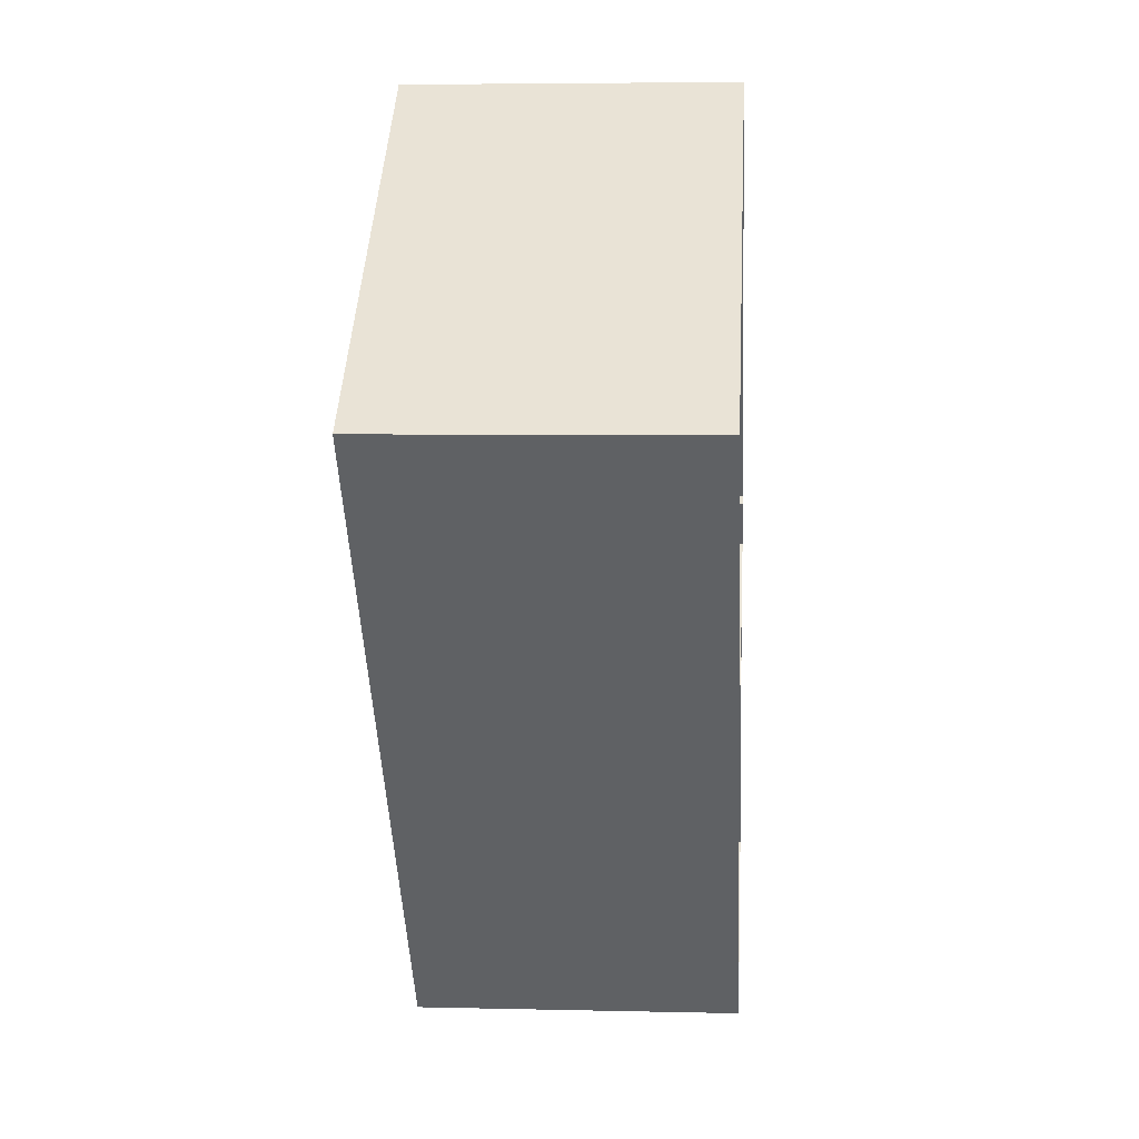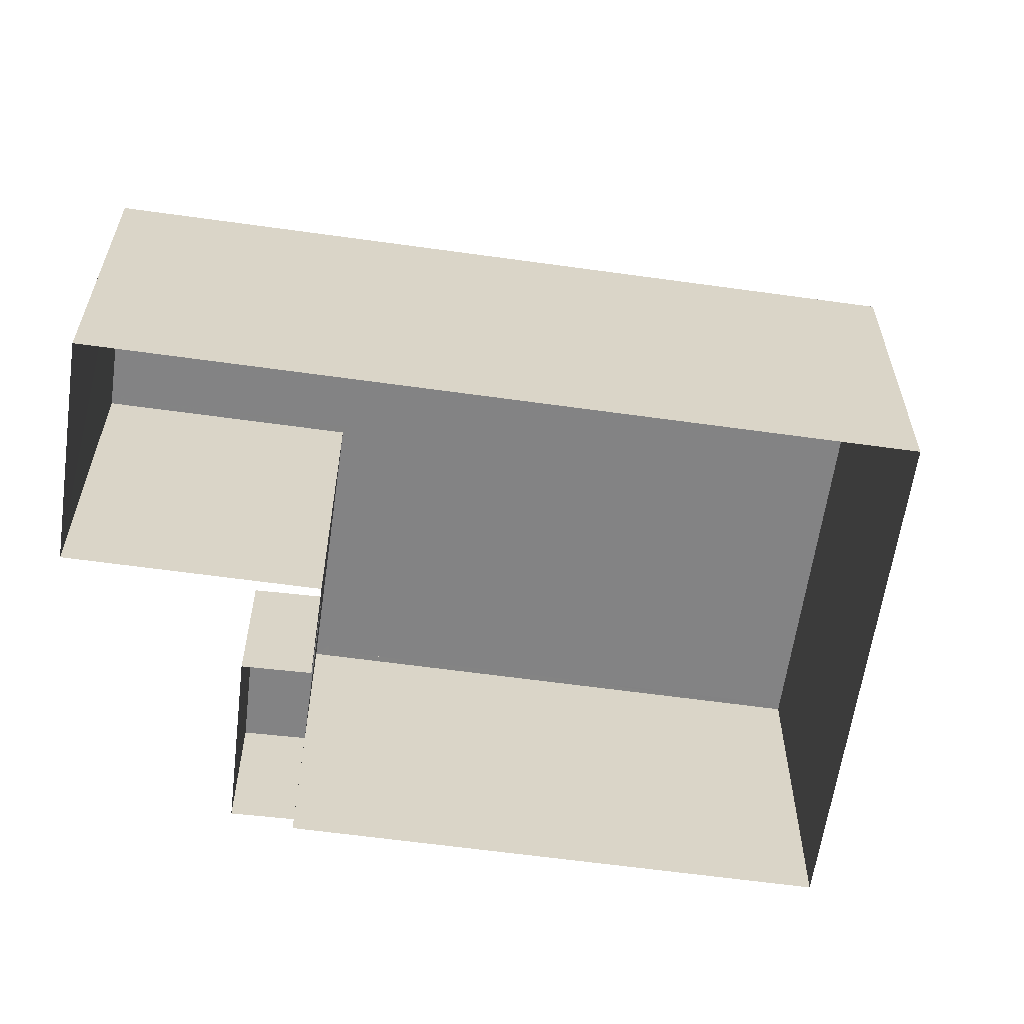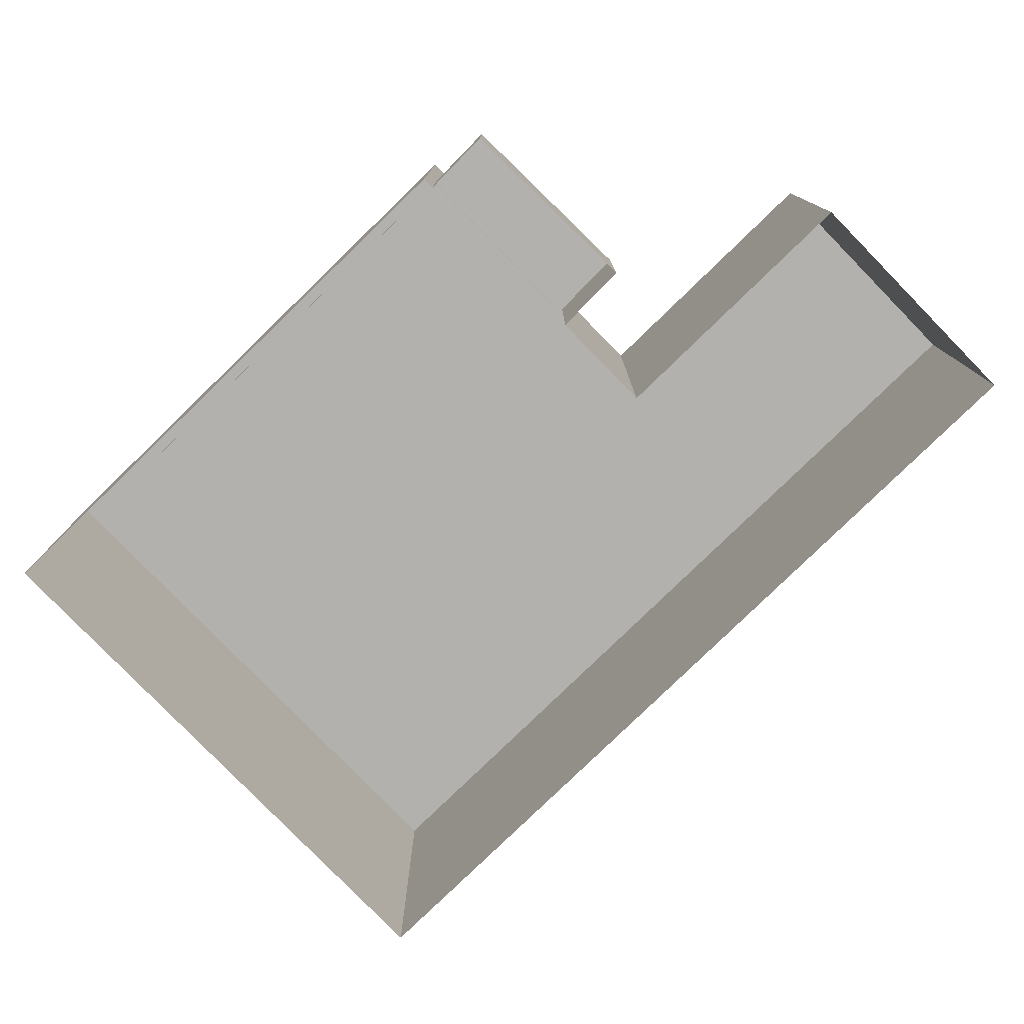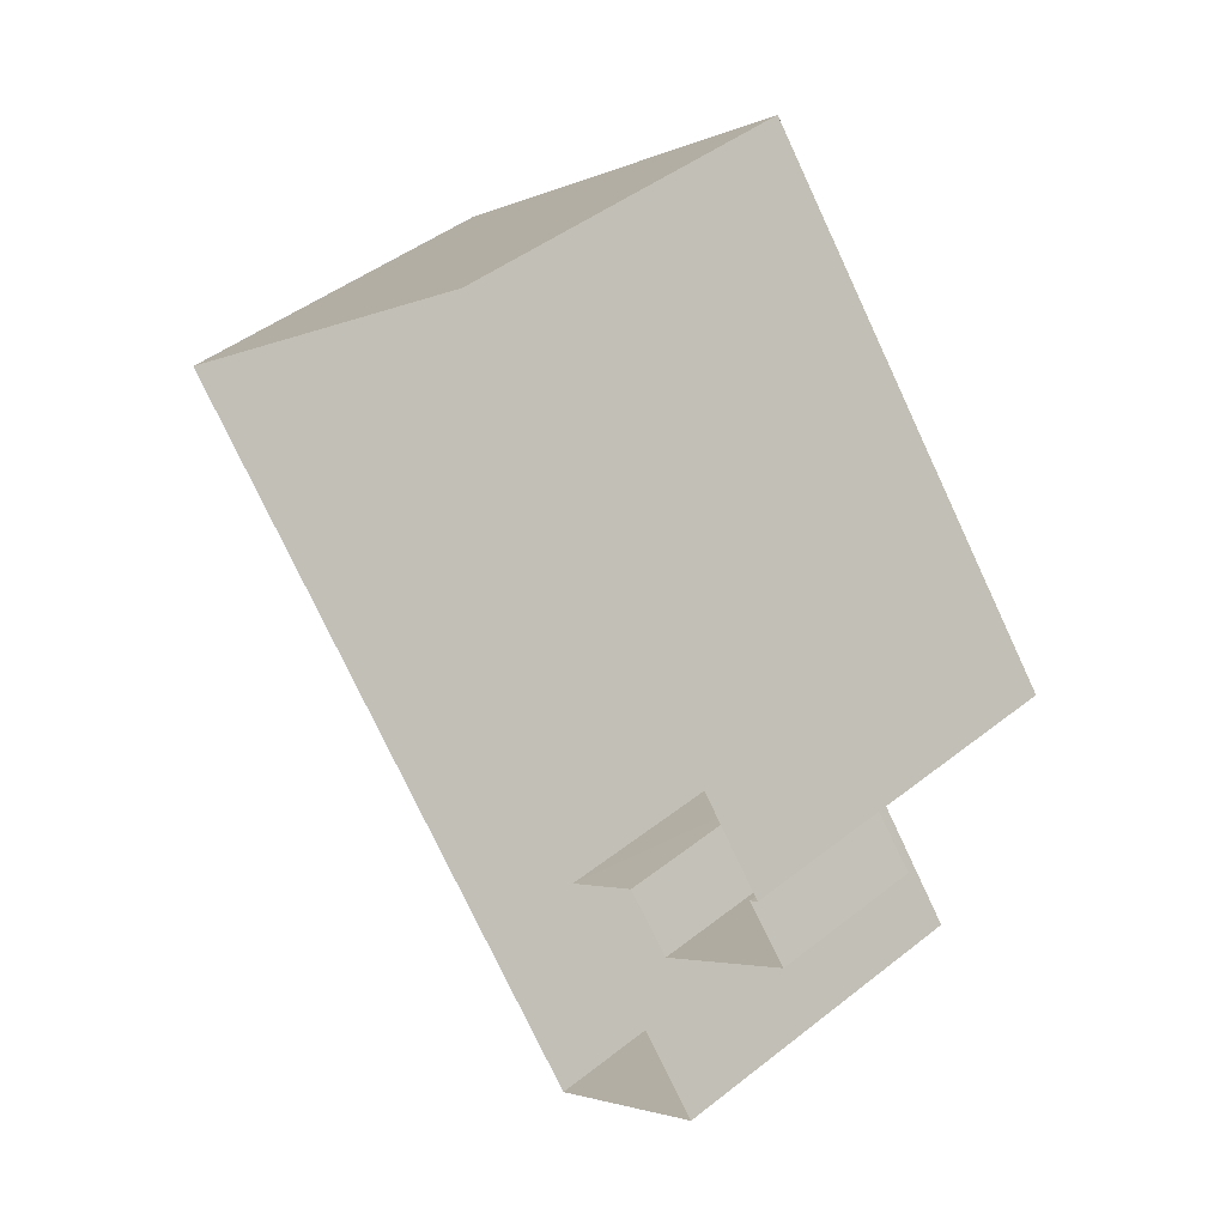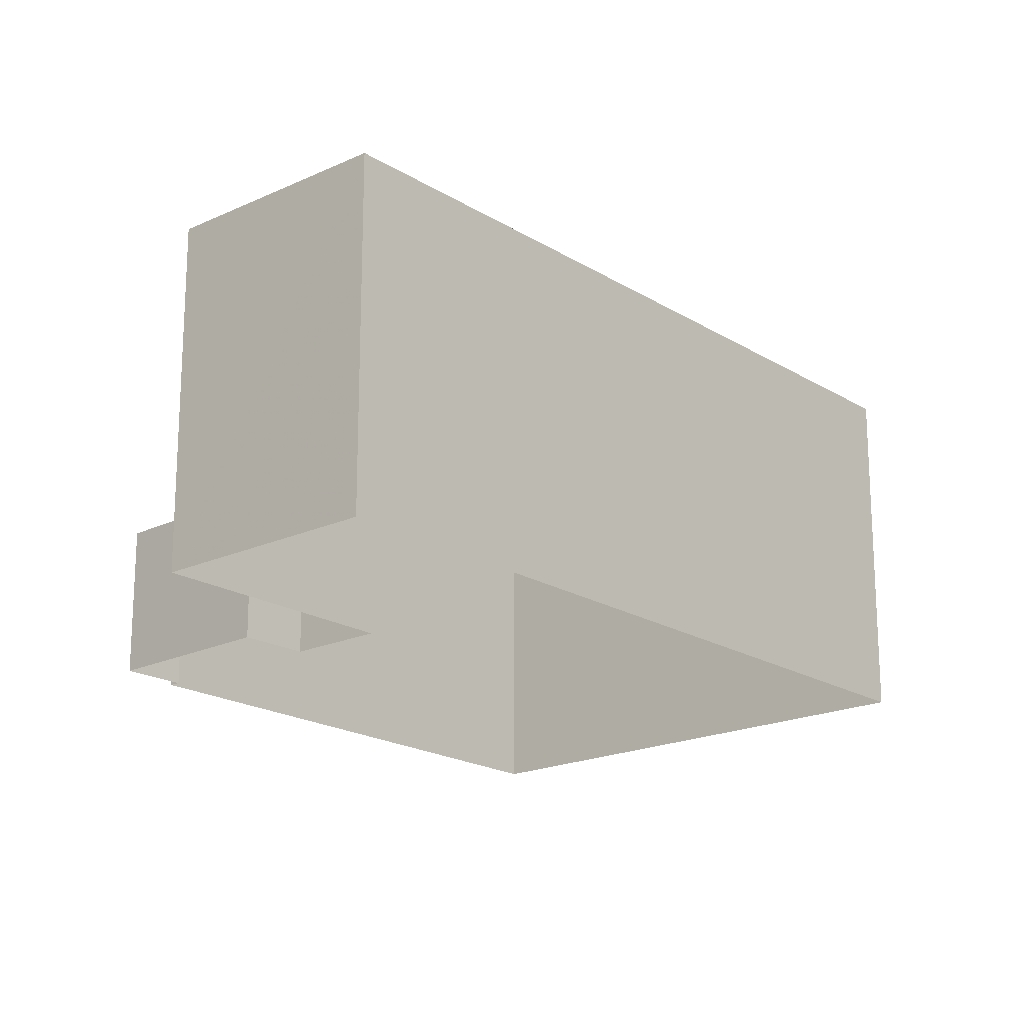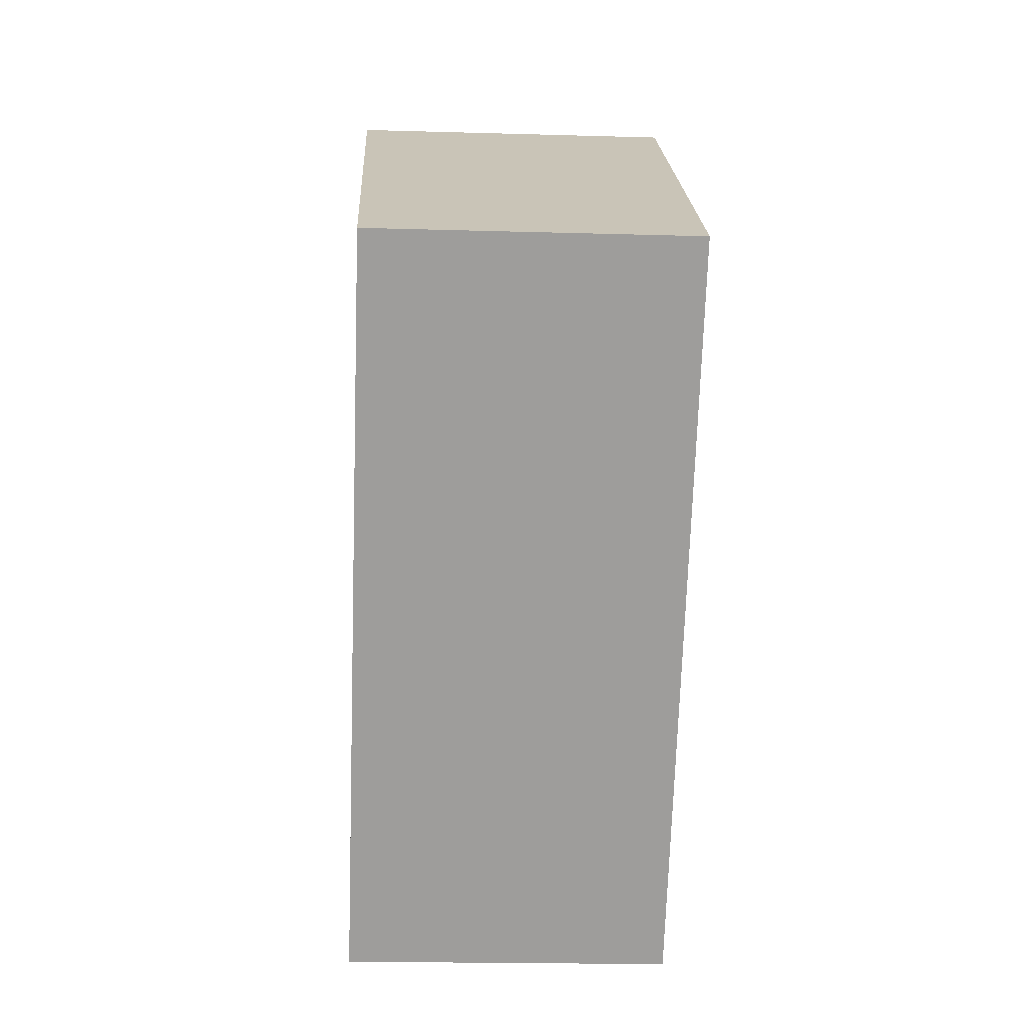
<metadata>
{"format":"obj","ext":"obj","renderer":"f3d","projection":"perspective","resolution":1024,"background":"white","views":[{"elev":5.3,"azim":94.2,"up":"+Y"},{"elev":-61.2,"azim":43.0,"up":"+Z"},{"elev":-79.3,"azim":-84.7,"up":"+Z"},{"elev":45.1,"azim":-132.4,"up":"+Y"},{"elev":-19.3,"azim":2.1,"up":"+Z"},{"elev":-19.1,"azim":86.9,"up":"+Y"}]}
</metadata>
<code>
v -6098 -3.753e+04 2.589
v -6102 -3.752e+04 2.59
v -6098 -3.752e+04 2.59
v -6087 -3.751e+04 2.588
v -6096 -3.75e+04 2.591
v -6103 -3.751e+04 2.591
v -6101 -3.752e+04 2.59
v -6104 -3.752e+04 2.591
v -6103 -3.751e+04 2.591
v -6100 -3.752e+04 2.59
v -6103 -3.751e+04 5.853
v -6104 -3.752e+04 5.853
v -6101 -3.752e+04 5.852
v -6100 -3.752e+04 5.852
v -6103 -3.751e+04 10.02
v -6096 -3.75e+04 10.02
v -6103 -3.751e+04 10.02
v -6096 -3.751e+04 10.02
v -6096 -3.751e+04 9.772
v -6098 -3.752e+04 9.771
v -6087 -3.751e+04 9.77
v -6098 -3.753e+04 9.77
v -6103 -3.751e+04 9.773
v -6101 -3.752e+04 9.771
v -6102 -3.752e+04 10.02
v -6101 -3.752e+04 10.02
v -6098 -3.752e+04 10.02
v -6098 -3.753e+04 10.02
v -6098 -3.753e+04 10.02
v -6087 -3.751e+04 10.02
v -6087 -3.751e+04 10.02
v -6098 -3.752e+04 10.02
f 1 2 3
f 1 3 4
f 4 3 5
f 6 7 8
f 9 5 6
f 6 10 7
f 3 10 5
f 5 10 6
f 11 12 13
f 14 11 13
f 15 16 17
f 15 18 16
f 19 20 21
f 21 20 22
f 19 23 20
f 22 20 24
f 25 26 27
f 17 27 15
f 25 28 29
f 30 31 16
f 29 28 31
f 18 30 16
f 15 27 32
f 29 31 30
f 27 26 32
f 26 25 29
f 14 13 7
f 10 14 7
f 13 8 7
f 13 12 8
f 11 8 12
f 11 6 8
f 10 3 14
f 3 27 14
f 6 11 9
f 14 27 17
f 11 14 17
f 9 11 17
f 31 4 5
f 16 31 5
f 31 1 4
f 31 28 1
f 28 2 1
f 28 25 2
f 27 3 2
f 25 27 2
f 9 16 5
f 9 17 16
f 18 23 19
f 18 15 23
f 30 19 21
f 30 18 19
f 30 21 22
f 29 30 22
f 29 22 24
f 26 29 24
f 32 24 20
f 32 26 24
f 32 20 23
f 15 32 23

</code>
